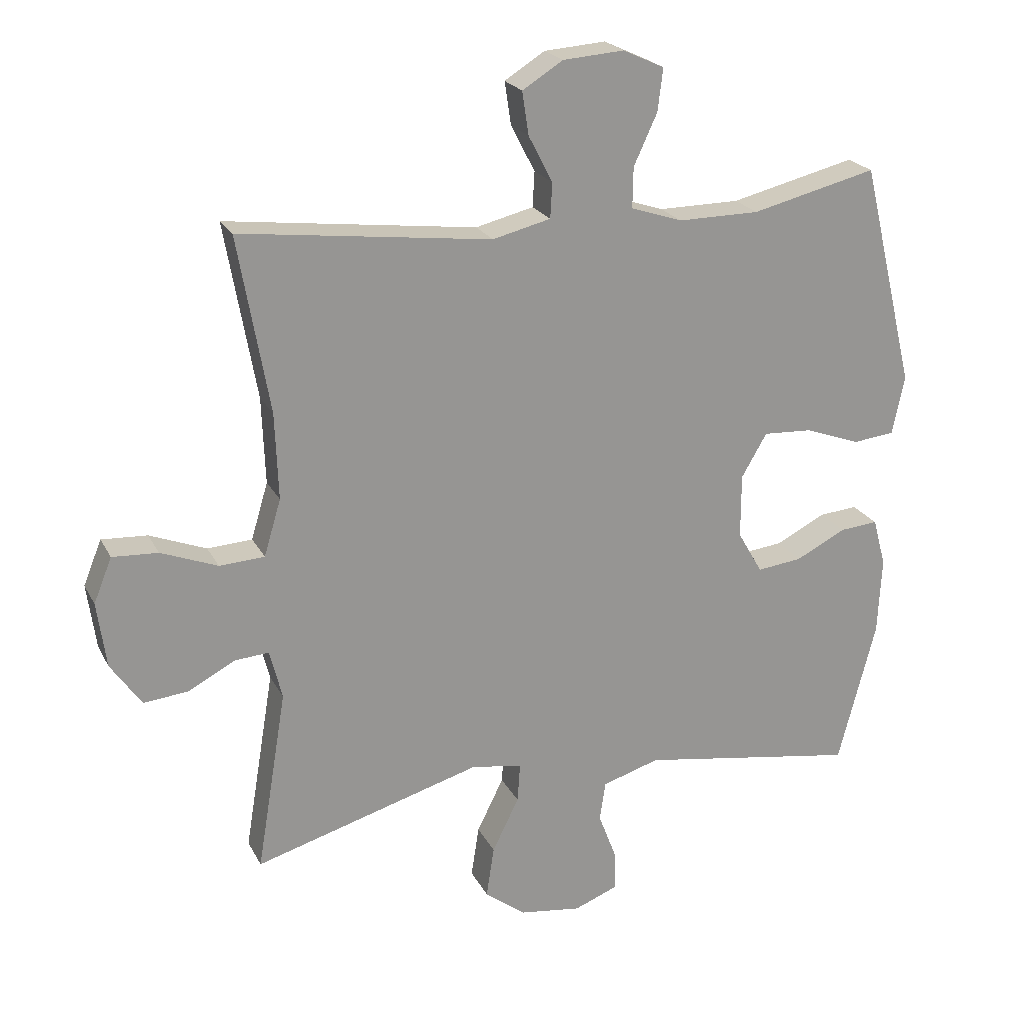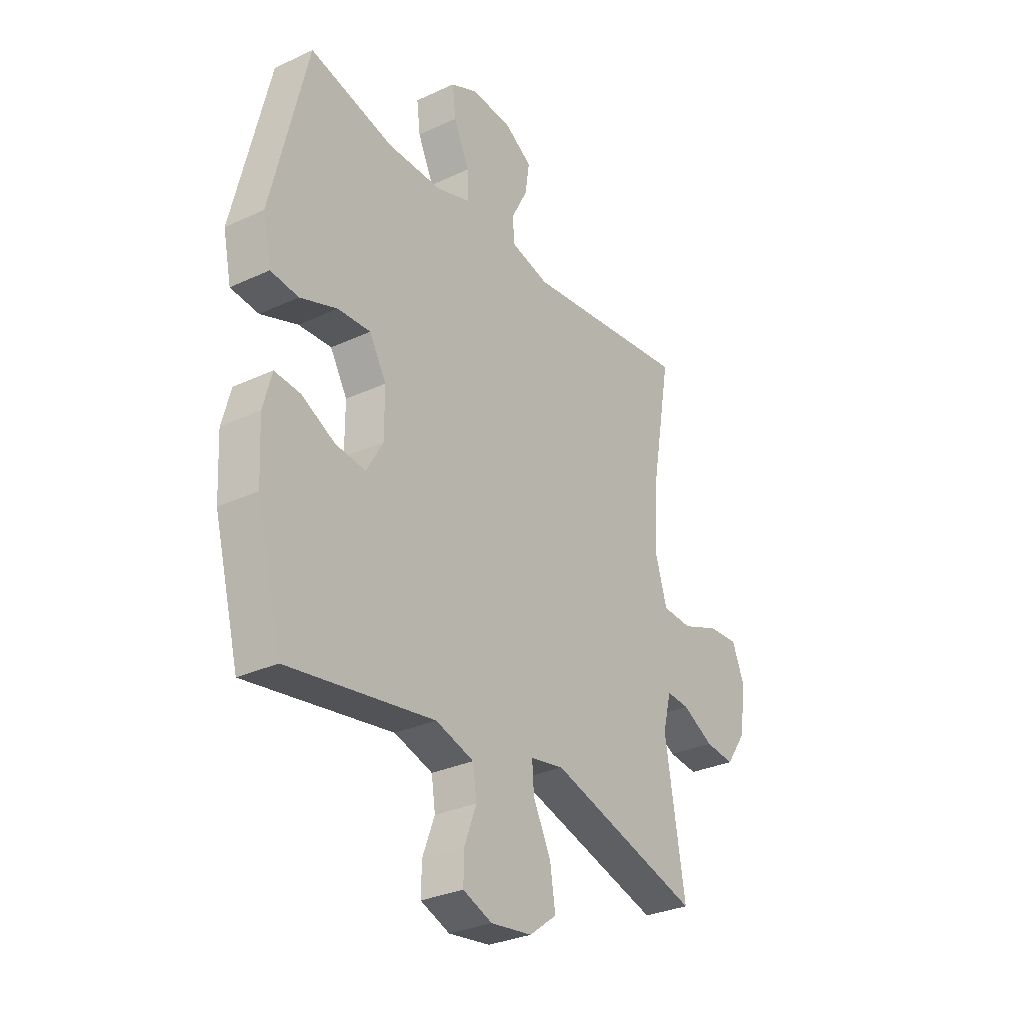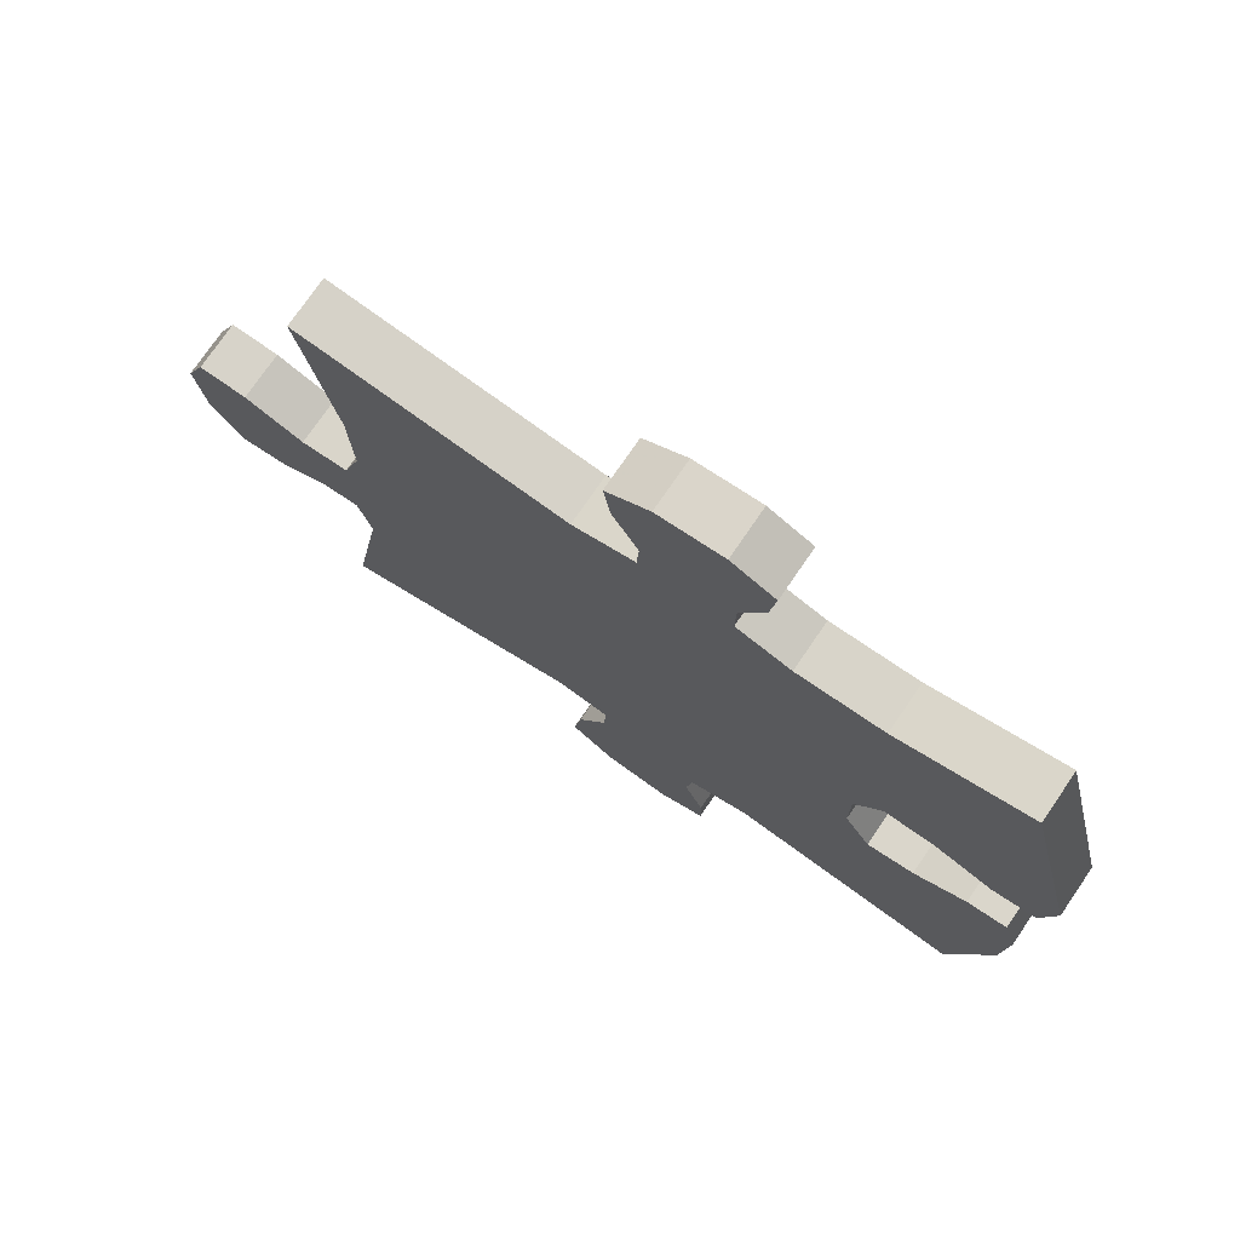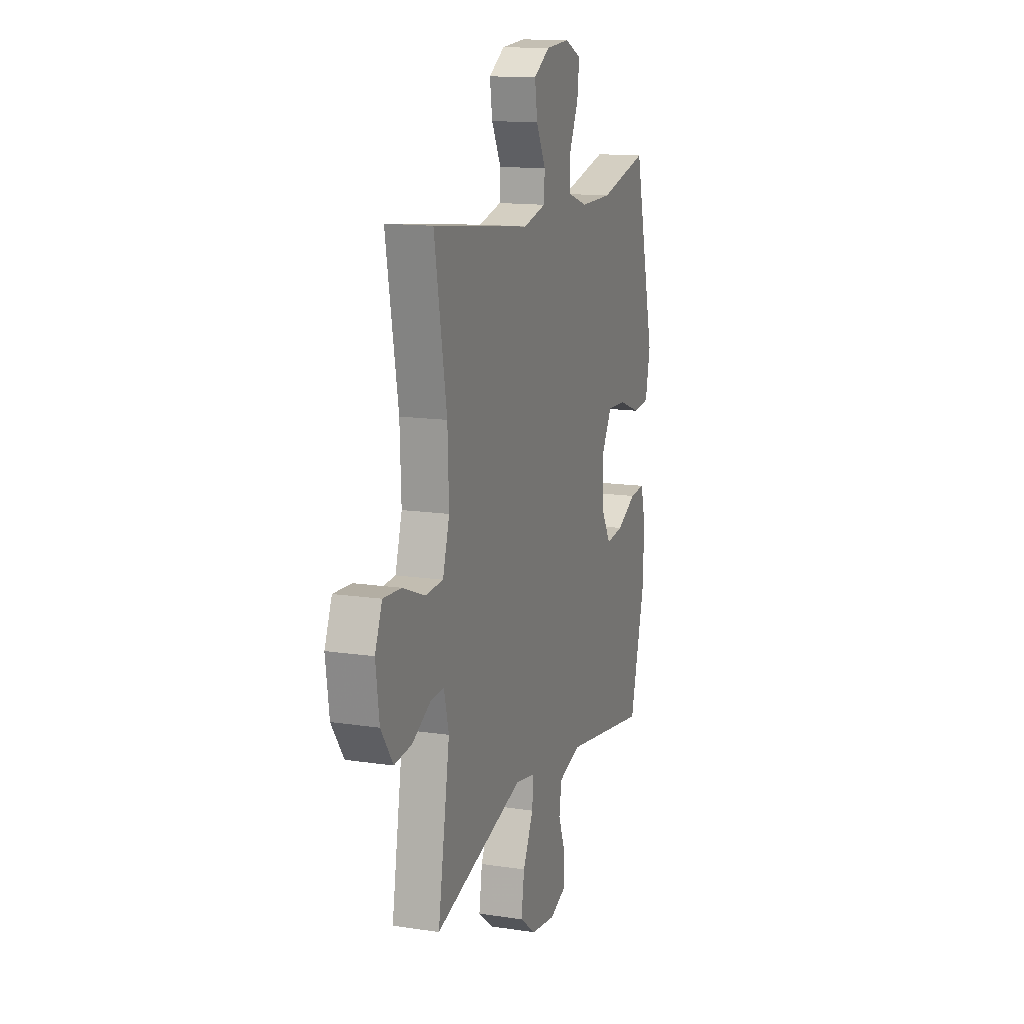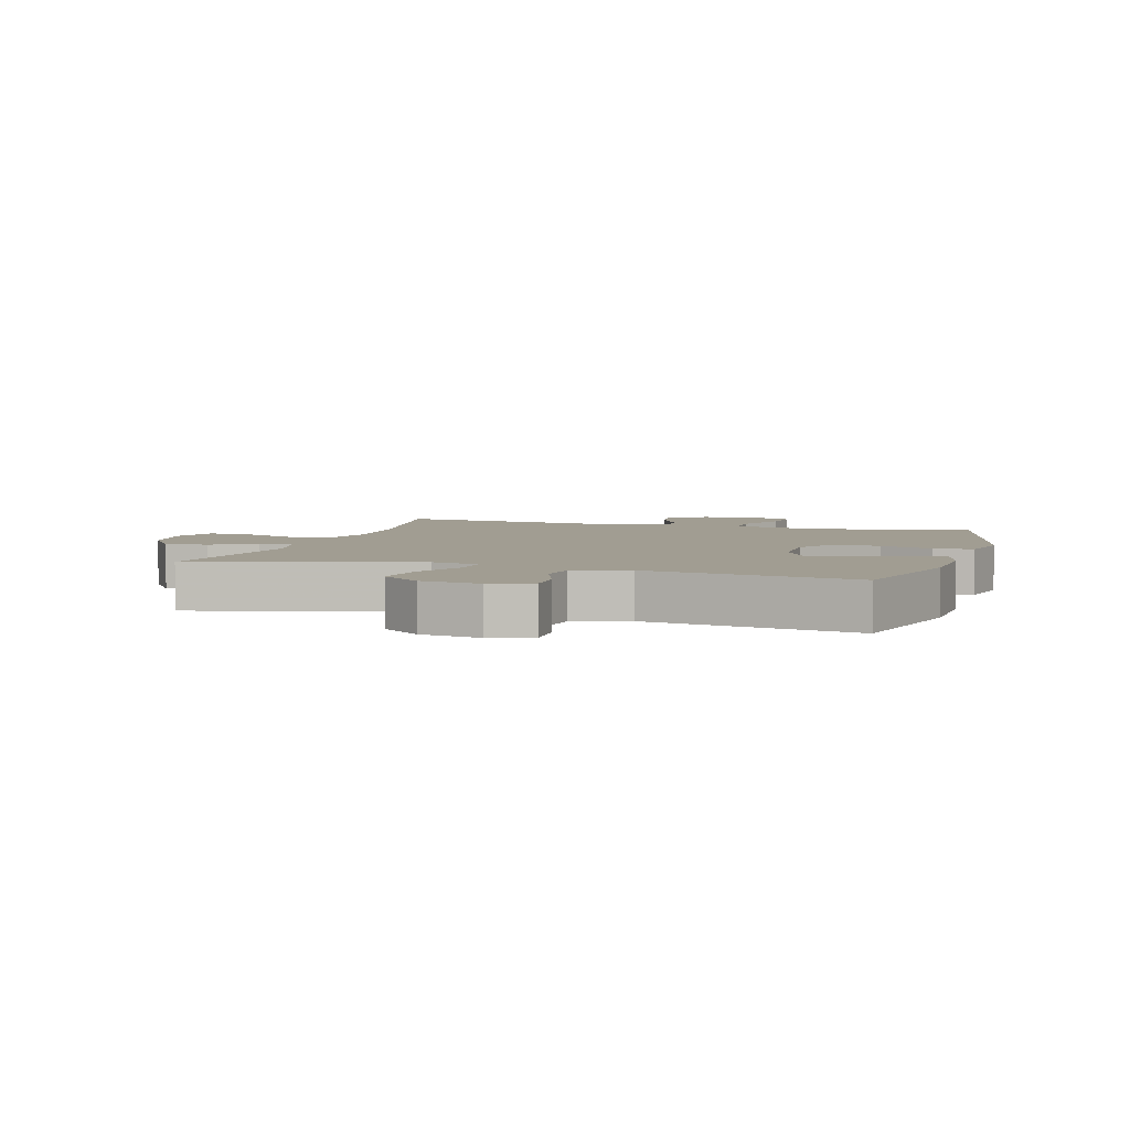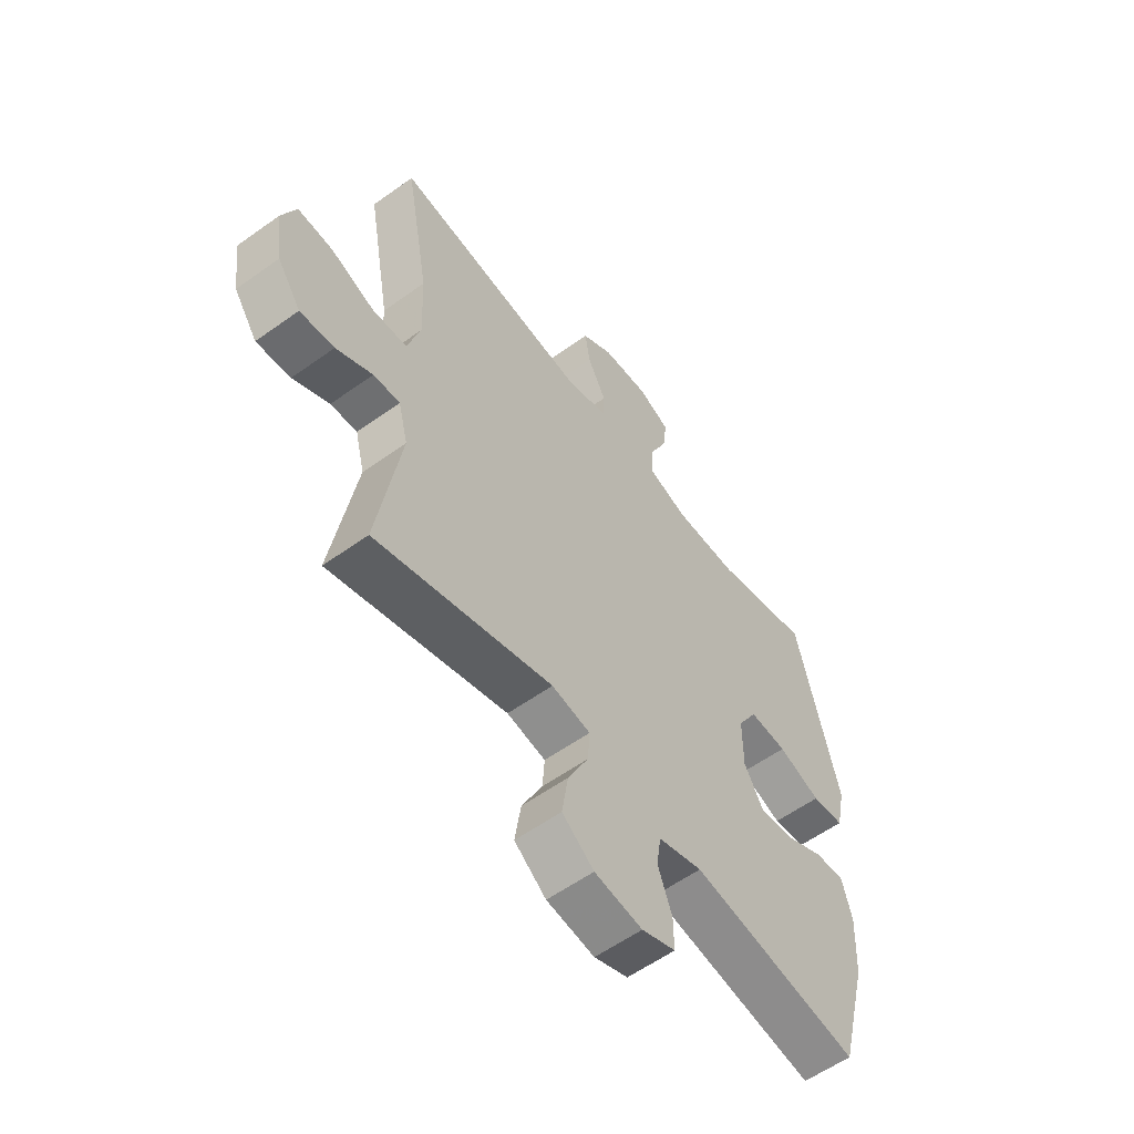
<metadata>
{"format":"obj","ext":"obj","renderer":"f3d","projection":"perspective","resolution":1024,"background":"white","views":[{"elev":22.0,"azim":158.9,"up":"+Z"},{"elev":-30.4,"azim":-56.0,"up":"+Z"},{"elev":75.5,"azim":-145.6,"up":"+Z"},{"elev":13.9,"azim":108.6,"up":"+Z"},{"elev":4.8,"azim":-163.3,"up":"+Y"},{"elev":-57.8,"azim":126.7,"up":"+Z"}]}
</metadata>
<code>
v -0.5 0.07 0.5
v -0.308 0.07 0.453
v -0.183 0.07 0.452
v -0.104 0.07 0.478
v -0.105 0.07 0.54
v -0.141 0.07 0.618
v -0.149 0.07 0.683
v -0.086 0.07 0.712
v 0.008 0.07 0.705
v 0.07 0.07 0.666
v 0.06 0.07 0.6
v 0.023 0.07 0.529
v 0.026 0.07 0.475
v 0.115 0.07 0.453
v 0.5 0.07 0.5
v 0.452 0.07 0.23
v 0.447 0.07 0.097
v 0.473 0.07 0.01
v 0.542 0.07 0.006
v 0.629 0.07 0.04
v 0.699 0.07 0.044
v 0.727 0.07 -0.025
v 0.713 0.07 -0.126
v 0.666 0.07 -0.194
v 0.598 0.07 -0.187
v 0.526 0.07 -0.149
v 0.473 0.07 -0.145
v 0.454 0.07 -0.221
v 0.5 0.07 -0.5
v 0.149 0.07 -0.398
v 0.072 0.07 -0.412
v 0.076 0.07 -0.471
v 0.117 0.07 -0.554
v 0.129 0.07 -0.633
v 0.066 0.07 -0.681
v -0.029 0.07 -0.694
v -0.096 0.07 -0.668
v -0.095 0.07 -0.607
v -0.067 0.07 -0.533
v -0.076 0.07 -0.473
v -0.164 0.07 -0.446
v -0.5 0.07 -0.5
v -0.558 0.07 -0.278
v -0.564 0.07 -0.159
v -0.544 0.07 -0.085
v -0.485 0.07 -0.09
v -0.408 0.07 -0.129
v -0.339 0.07 -0.137
v -0.301 0.07 -0.071
v -0.301 0.07 0.027
v -0.34 0.07 0.094
v -0.415 0.07 0.09
v -0.5 0.07 0.059
v -0.564 0.07 0.066
v -0.583 0.07 0.156
v -0.5 0 0.5
v -0.308 0 0.453
v -0.183 0 0.452
v -0.104 0 0.478
v -0.105 0 0.54
v -0.141 0 0.618
v -0.149 0 0.683
v -0.086 0 0.712
v 0.008 0 0.705
v 0.07 0 0.666
v 0.06 0 0.6
v 0.023 0 0.529
v 0.026 0 0.475
v 0.115 0 0.453
v 0.5 0 0.5
v 0.452 0 0.23
v 0.447 0 0.097
v 0.473 0 0.01
v 0.542 0 0.006
v 0.629 0 0.04
v 0.699 0 0.044
v 0.727 0 -0.025
v 0.713 0 -0.126
v 0.666 0 -0.194
v 0.598 0 -0.187
v 0.526 0 -0.149
v 0.473 0 -0.145
v 0.454 0 -0.221
v 0.5 0 -0.5
v 0.149 0 -0.398
v 0.072 0 -0.412
v 0.076 0 -0.471
v 0.117 0 -0.554
v 0.129 0 -0.633
v 0.066 0 -0.681
v -0.029 0 -0.694
v -0.096 0 -0.668
v -0.095 0 -0.607
v -0.067 0 -0.533
v -0.076 0 -0.473
v -0.164 0 -0.446
v -0.5 0 -0.5
v -0.558 0 -0.278
v -0.564 0 -0.159
v -0.544 0 -0.085
v -0.485 0 -0.09
v -0.408 0 -0.129
v -0.339 0 -0.137
v -0.301 0 -0.071
v -0.301 0 0.027
v -0.34 0 0.094
v -0.415 0 0.09
v -0.5 0 0.059
v -0.564 0 0.066
v -0.583 0 0.156
f 52 53 54 55
f 51 52 55 1
f 50 51 1 2
f 44 45 46 47
f 44 47 48
f 41 42 43 44
f 40 41 44 48
f 36 37 38 39
f 36 39 40
f 35 36 40
f 32 33 34 35
f 31 32 35 40
f 28 29 30
f 27 28 30 31
f 23 24 25 26
f 23 26 27
f 22 23 27
f 19 20 21 22
f 18 19 22 27
f 17 18 27 31
f 14 15 16
f 13 14 16 17
f 9 10 11 12
f 9 12 13
f 8 9 13
f 5 6 7 8
f 4 5 8 13
f 3 4 13 17
f 50 2 3 17
f 31 40 48 49
f 17 31 49 50
f 110 109 108 107
f 56 110 107 106
f 57 56 106 105
f 102 101 100 99
f 103 102 99
f 99 98 97 96
f 103 99 96 95
f 94 93 92 91
f 95 94 91
f 95 91 90
f 90 89 88 87
f 95 90 87 86
f 85 84 83
f 86 85 83 82
f 81 80 79 78
f 82 81 78
f 82 78 77
f 77 76 75 74
f 82 77 74 73
f 86 82 73 72
f 71 70 69
f 72 71 69 68
f 67 66 65 64
f 68 67 64
f 68 64 63
f 63 62 61 60
f 68 63 60 59
f 72 68 59 58
f 72 58 57 105
f 104 103 95 86
f 105 104 86 72
f 1 56 57 2
f 2 57 58 3
f 3 58 59 4
f 4 59 60 5
f 5 60 61 6
f 6 61 62 7
f 7 62 63 8
f 8 63 64 9
f 9 64 65 10
f 10 65 66 11
f 11 66 67 12
f 12 67 68 13
f 13 68 69 14
f 14 69 70 15
f 15 70 71 16
f 16 71 72 17
f 17 72 73 18
f 18 73 74 19
f 19 74 75 20
f 20 75 76 21
f 21 76 77 22
f 22 77 78 23
f 23 78 79 24
f 24 79 80 25
f 25 80 81 26
f 26 81 82 27
f 27 82 83 28
f 28 83 84 29
f 29 84 85 30
f 30 85 86 31
f 31 86 87 32
f 32 87 88 33
f 33 88 89 34
f 34 89 90 35
f 35 90 91 36
f 36 91 92 37
f 37 92 93 38
f 38 93 94 39
f 39 94 95 40
f 40 95 96 41
f 41 96 97 42
f 42 97 98 43
f 43 98 99 44
f 44 99 100 45
f 45 100 101 46
f 46 101 102 47
f 47 102 103 48
f 48 103 104 49
f 49 104 105 50
f 50 105 106 51
f 51 106 107 52
f 52 107 108 53
f 53 108 109 54
f 54 109 110 55
f 55 110 56 1

</code>
